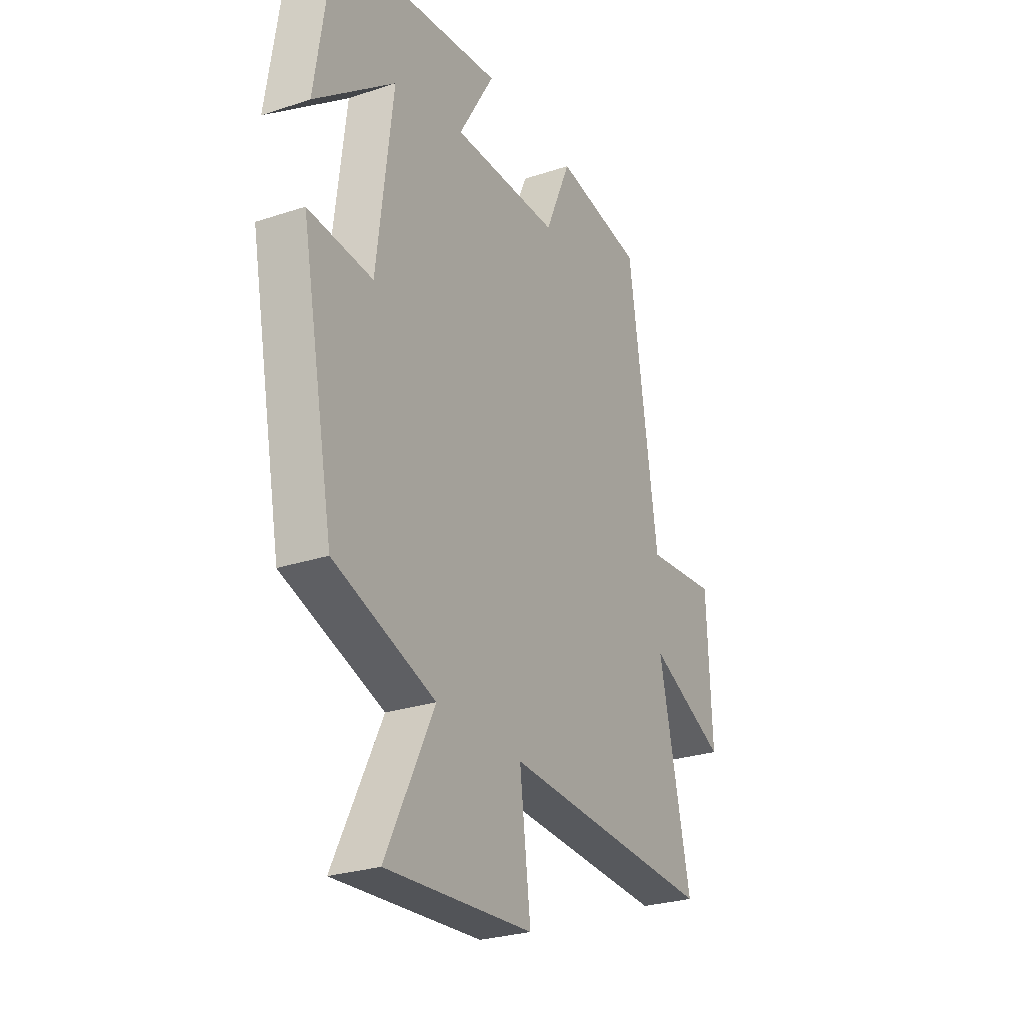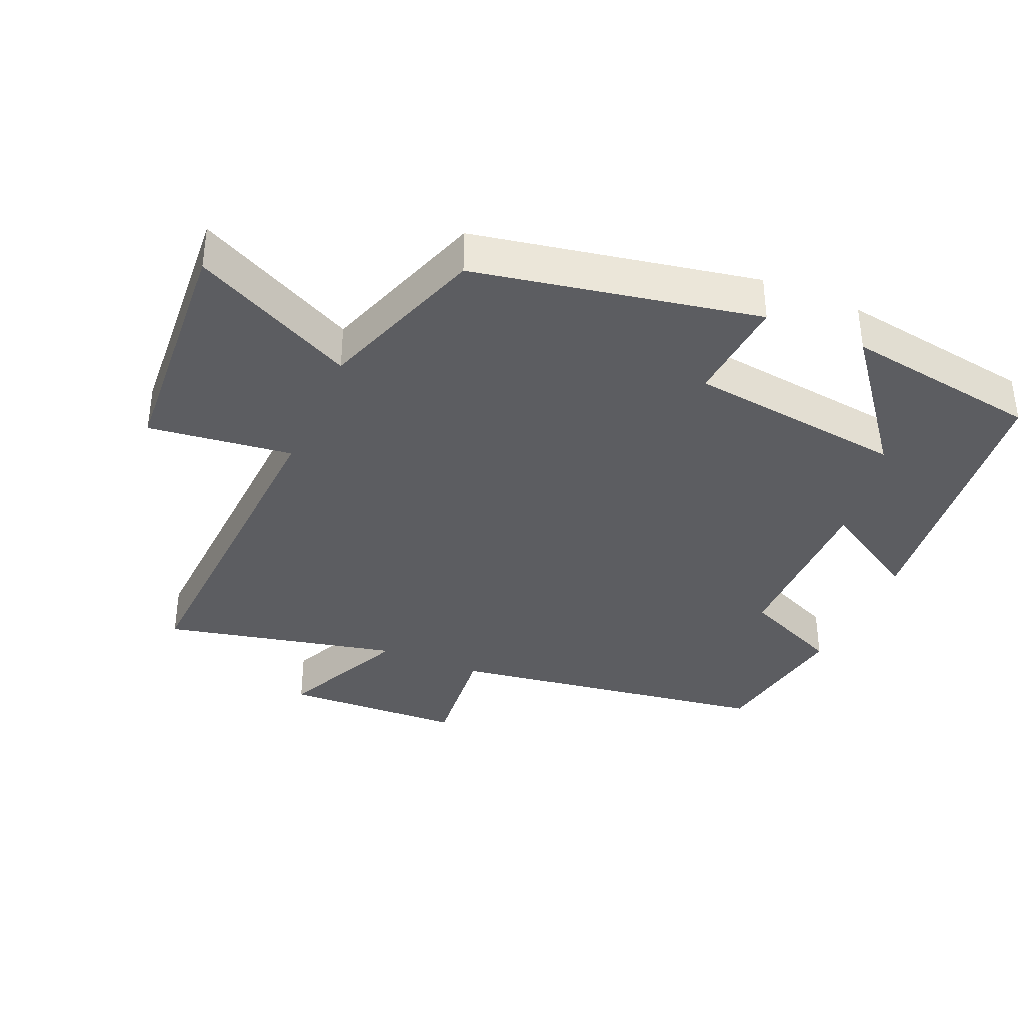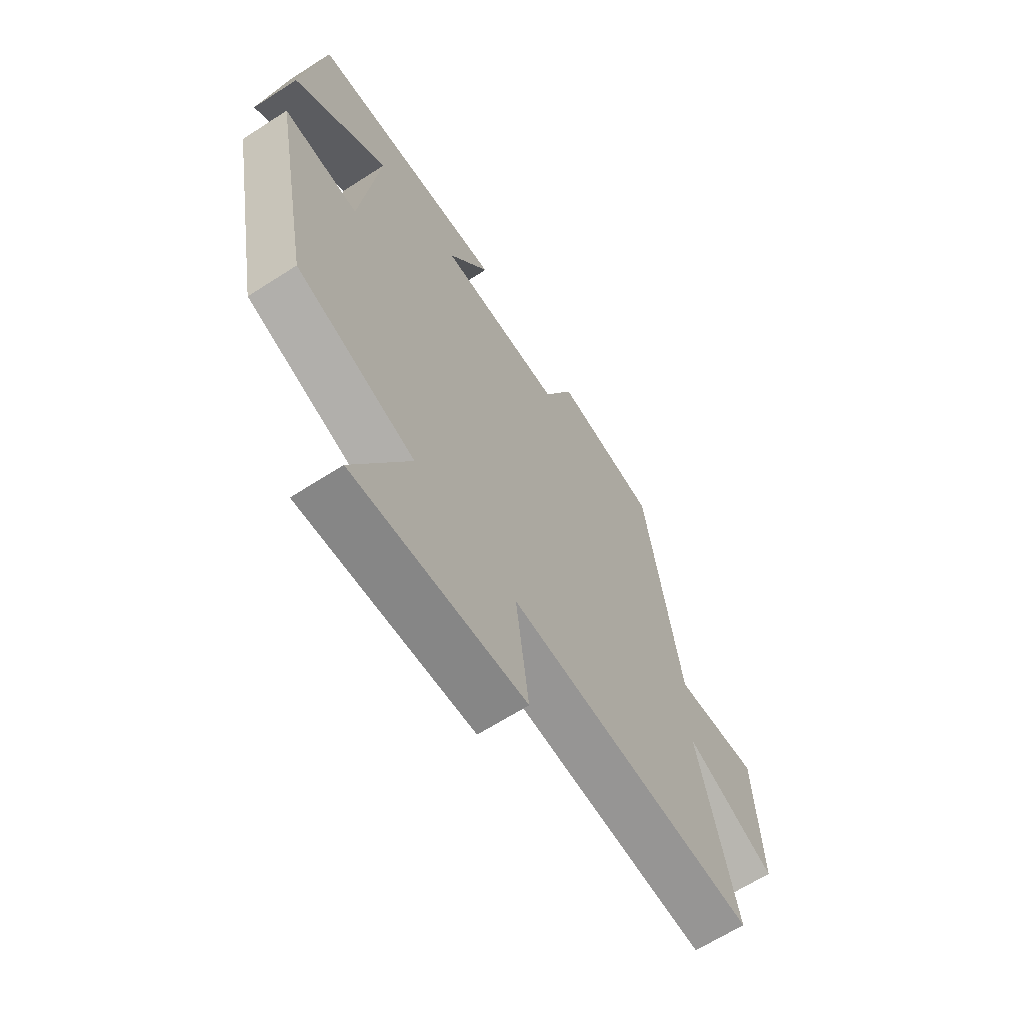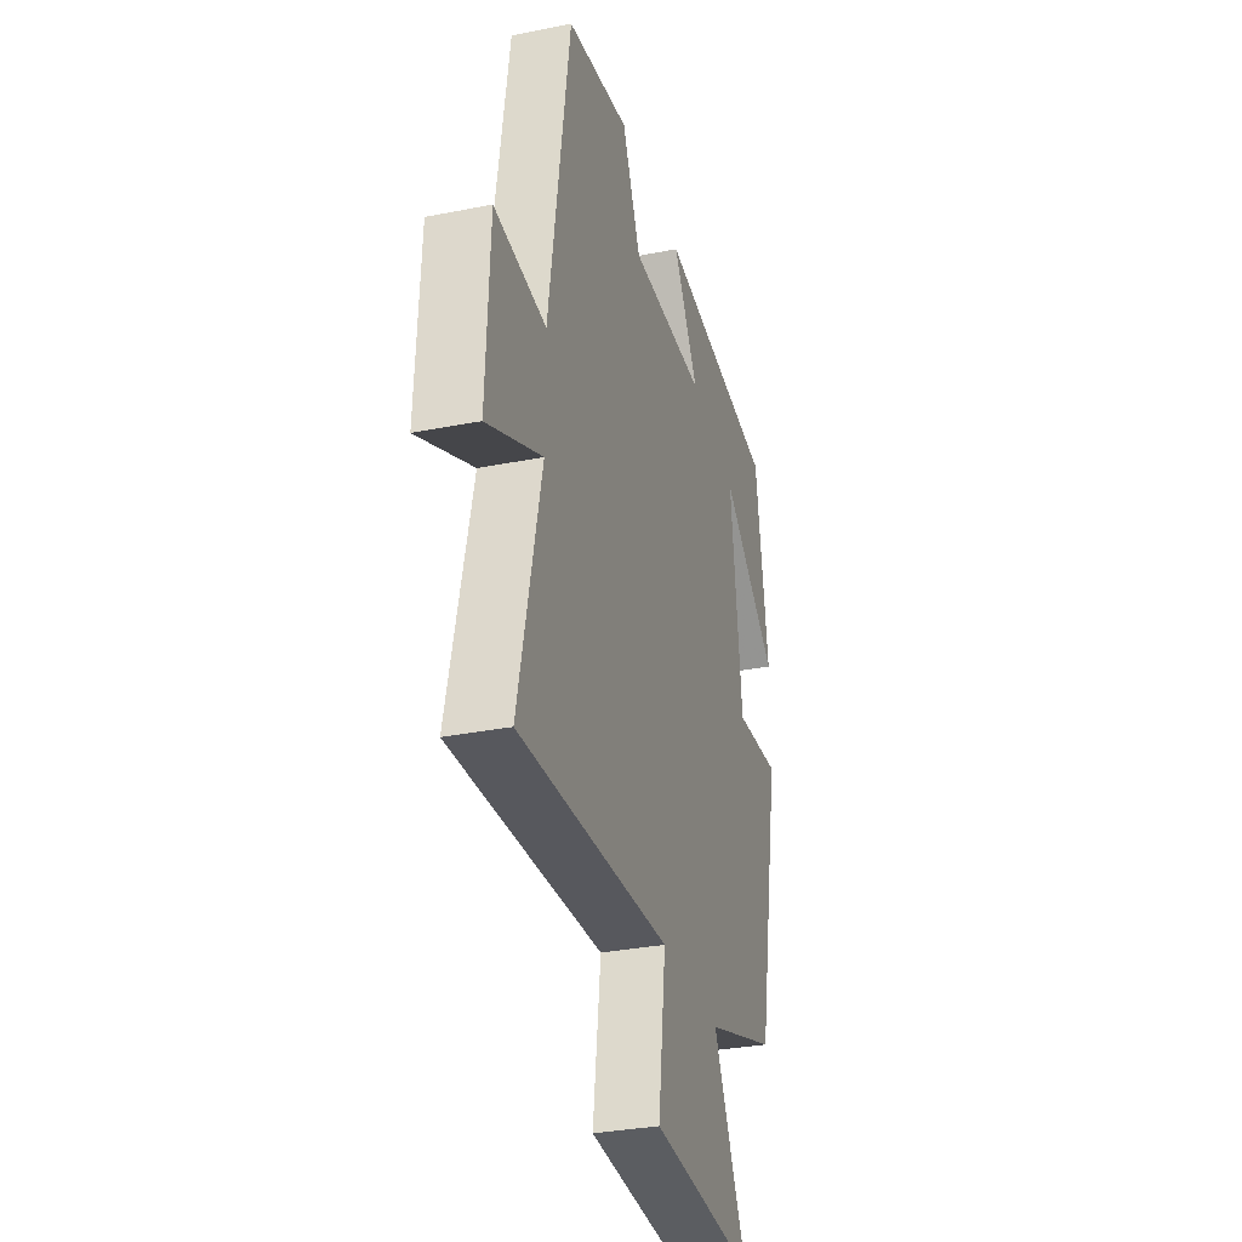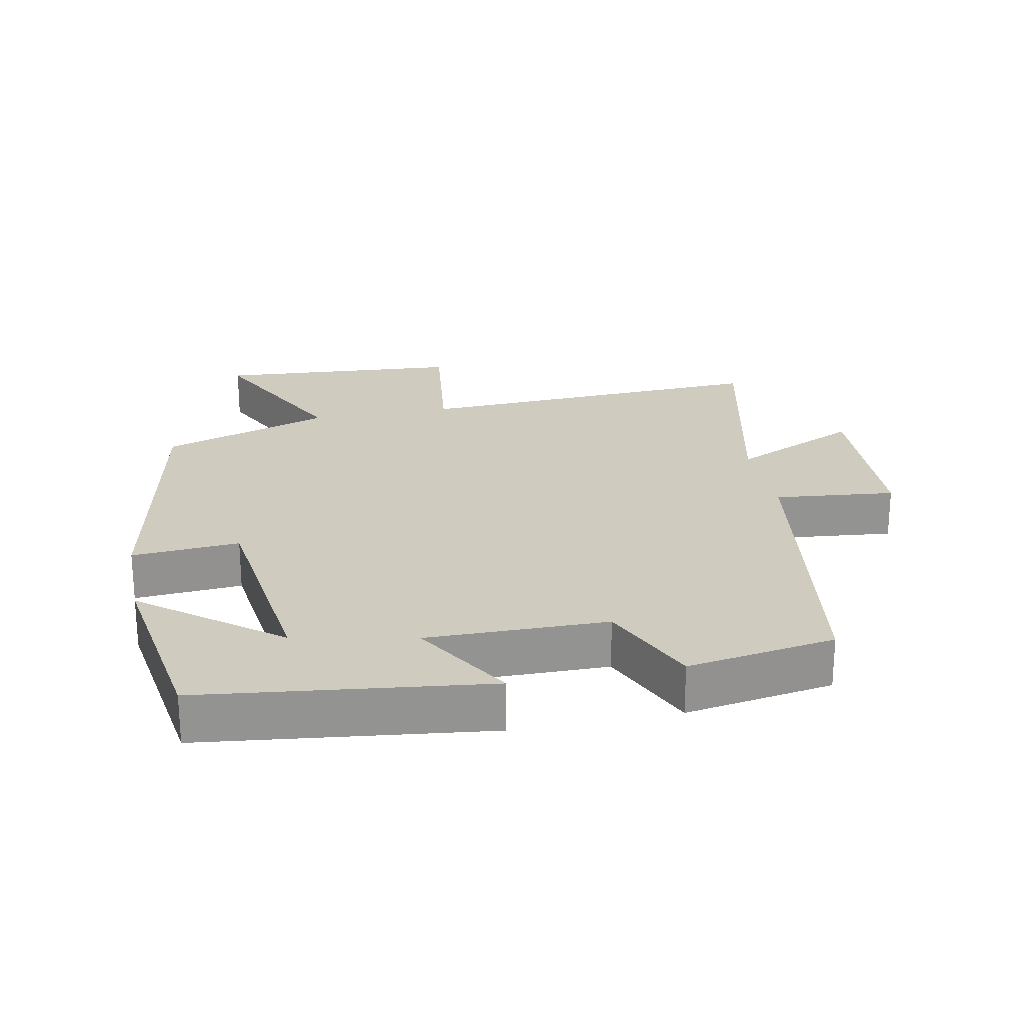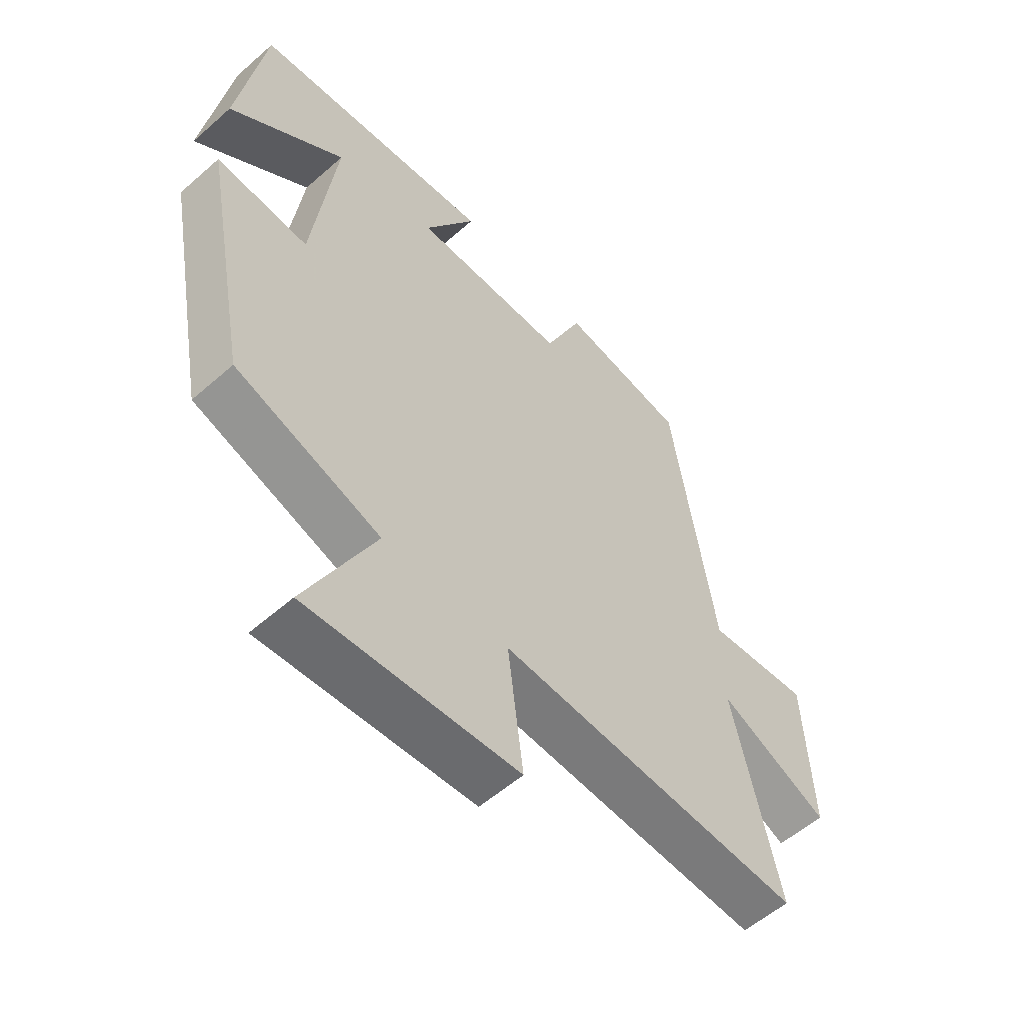
<metadata>
{"format":"obj","ext":"obj","renderer":"f3d","projection":"perspective","resolution":1024,"background":"white","views":[{"elev":-26.9,"azim":-62.7,"up":"+Z"},{"elev":-36.8,"azim":-113.5,"up":"+Y"},{"elev":-65.3,"azim":-57.1,"up":"+Z"},{"elev":-31.8,"azim":105.7,"up":"+Z"},{"elev":23.7,"azim":-11.2,"up":"+Y"},{"elev":-56.2,"azim":-47.4,"up":"+Z"}]}
</metadata>
<code>
v 0.426 0.07 0.464
v 0.5 0.07 -0.017
v 0.679 0.07 0.001
v 0.691 0.07 -0.265
v 0.5 0.07 -0.177
v 0.579 0.07 -0.527
v 0.05 0.07 -0.5
v 0.077 0.07 -0.714
v -0.287 0.07 -0.74
v -0.168 0.07 -0.5
v -0.419 0.07 -0.415
v -0.5 0.07 0.005
v -0.341 0.07 -0.007
v -0.301 0.07 0.315
v -0.5 0.07 0.159
v -0.455 0.07 0.45
v -0.035 0.07 0.5
v -0.124 0.07 0.351
v 0.142 0.07 0.353
v 0.207 0.07 0.5
v 0.426 0 0.464
v 0.5 0 -0.017
v 0.679 0 0.001
v 0.691 0 -0.265
v 0.5 0 -0.177
v 0.579 0 -0.527
v 0.05 0 -0.5
v 0.077 0 -0.714
v -0.287 0 -0.74
v -0.168 0 -0.5
v -0.419 0 -0.415
v -0.5 0 0.005
v -0.341 0 -0.007
v -0.301 0 0.315
v -0.5 0 0.159
v -0.455 0 0.45
v -0.035 0 0.5
v -0.124 0 0.351
v 0.142 0 0.353
v 0.207 0 0.5
f 19 20 1 2
f 18 19 2
f 16 17 18
f 16 18 2
f 14 15 16
f 14 16 2
f 13 14 2
f 10 11 12 13
f 10 13 2
f 7 8 9 10
f 7 10 2 3
f 5 6 7
f 5 7 3
f 3 4 5
f 22 21 40 39
f 22 39 38
f 38 37 36
f 22 38 36
f 36 35 34
f 22 36 34
f 22 34 33
f 33 32 31 30
f 22 33 30
f 30 29 28 27
f 23 22 30 27
f 27 26 25
f 23 27 25
f 25 24 23
f 1 21 22 2
f 2 22 23 3
f 3 23 24 4
f 4 24 25 5
f 5 25 26 6
f 6 26 27 7
f 7 27 28 8
f 8 28 29 9
f 9 29 30 10
f 10 30 31 11
f 11 31 32 12
f 12 32 33 13
f 13 33 34 14
f 14 34 35 15
f 15 35 36 16
f 16 36 37 17
f 17 37 38 18
f 18 38 39 19
f 19 39 40 20
f 20 40 21 1

</code>
